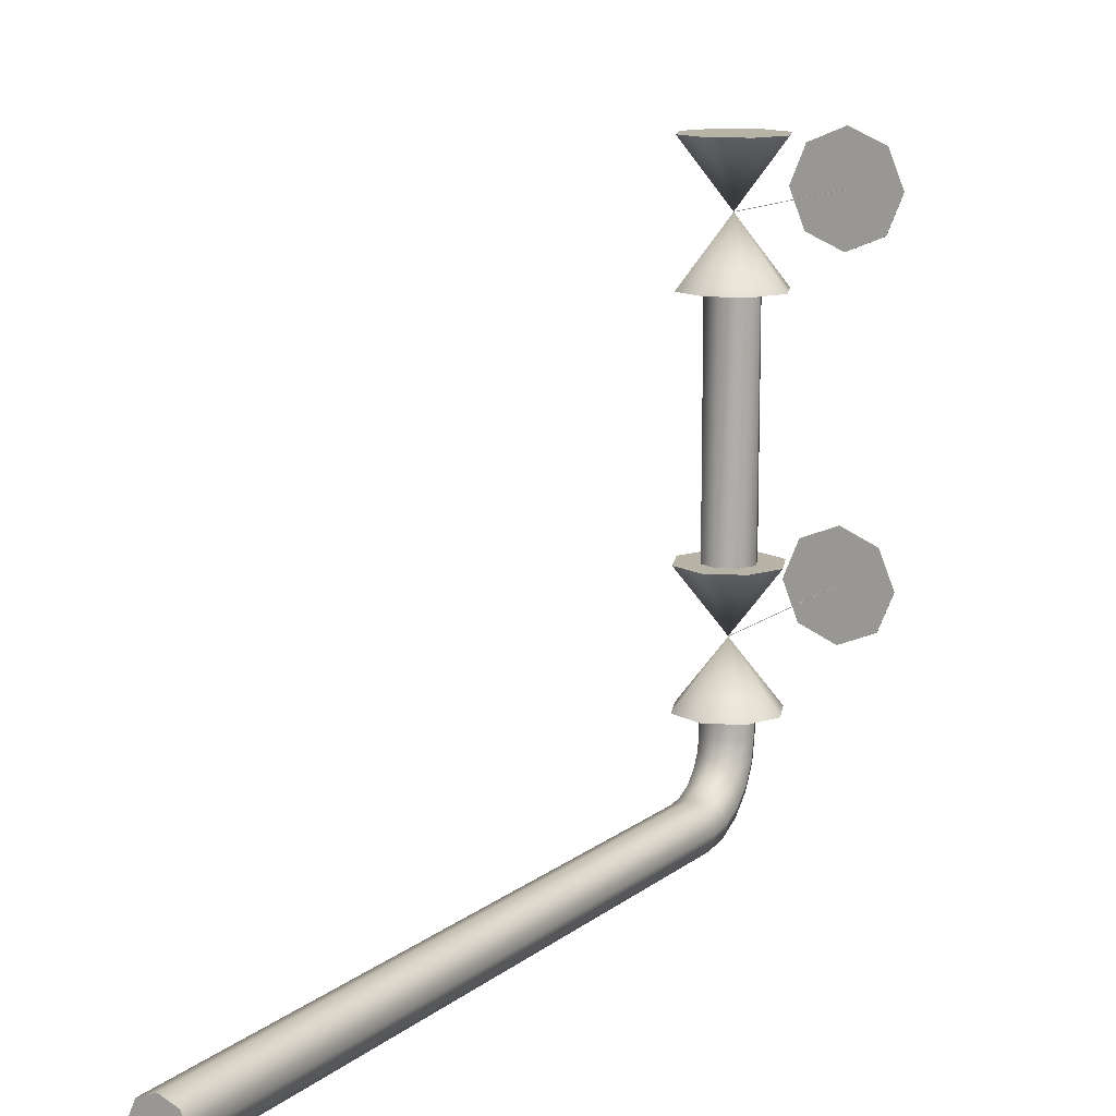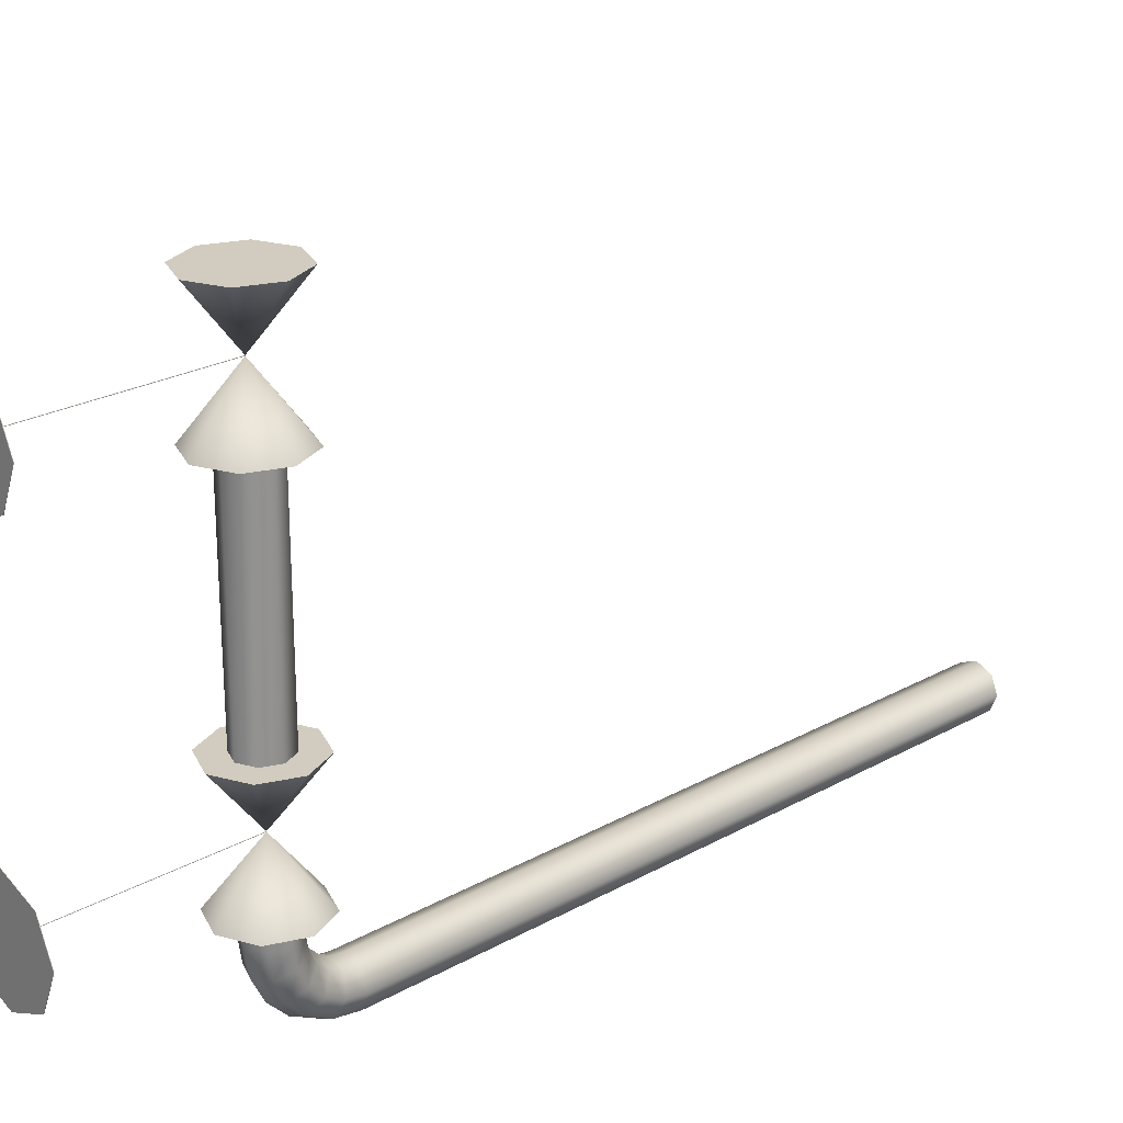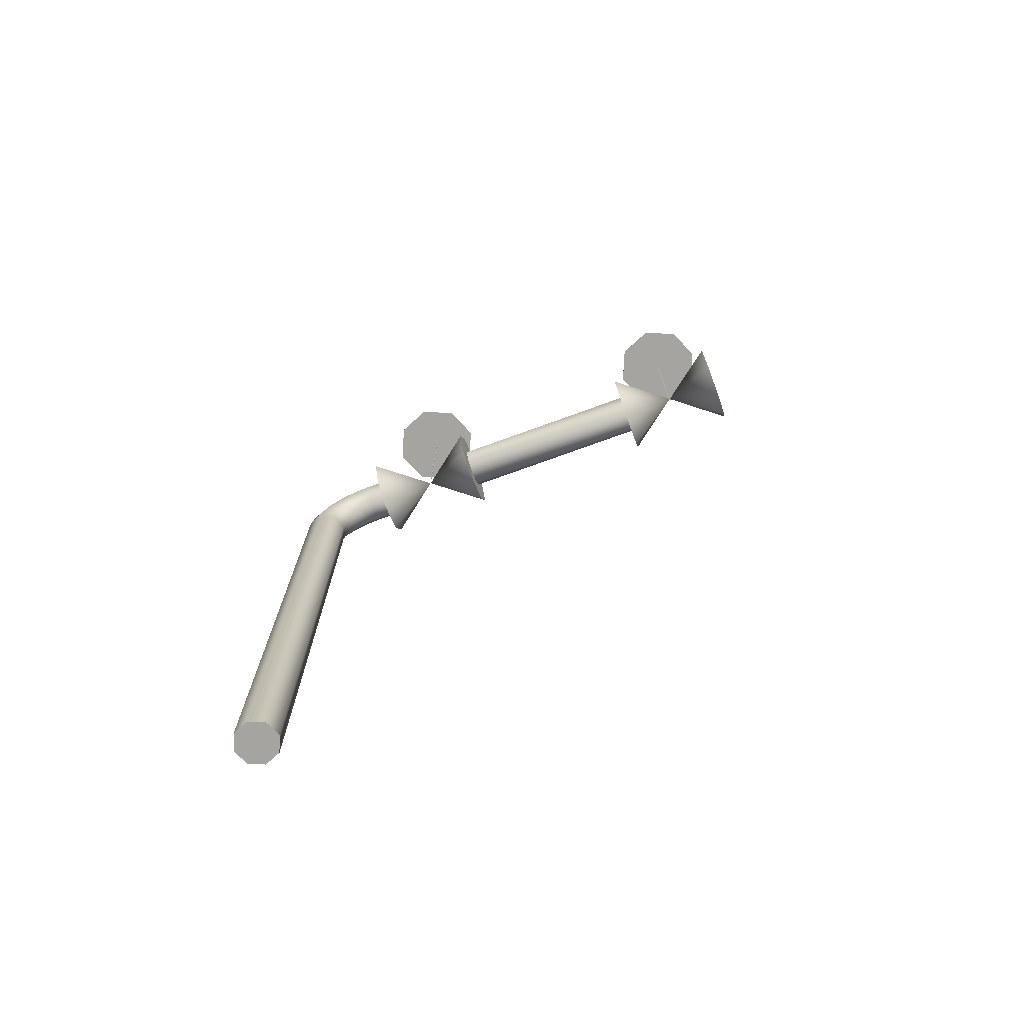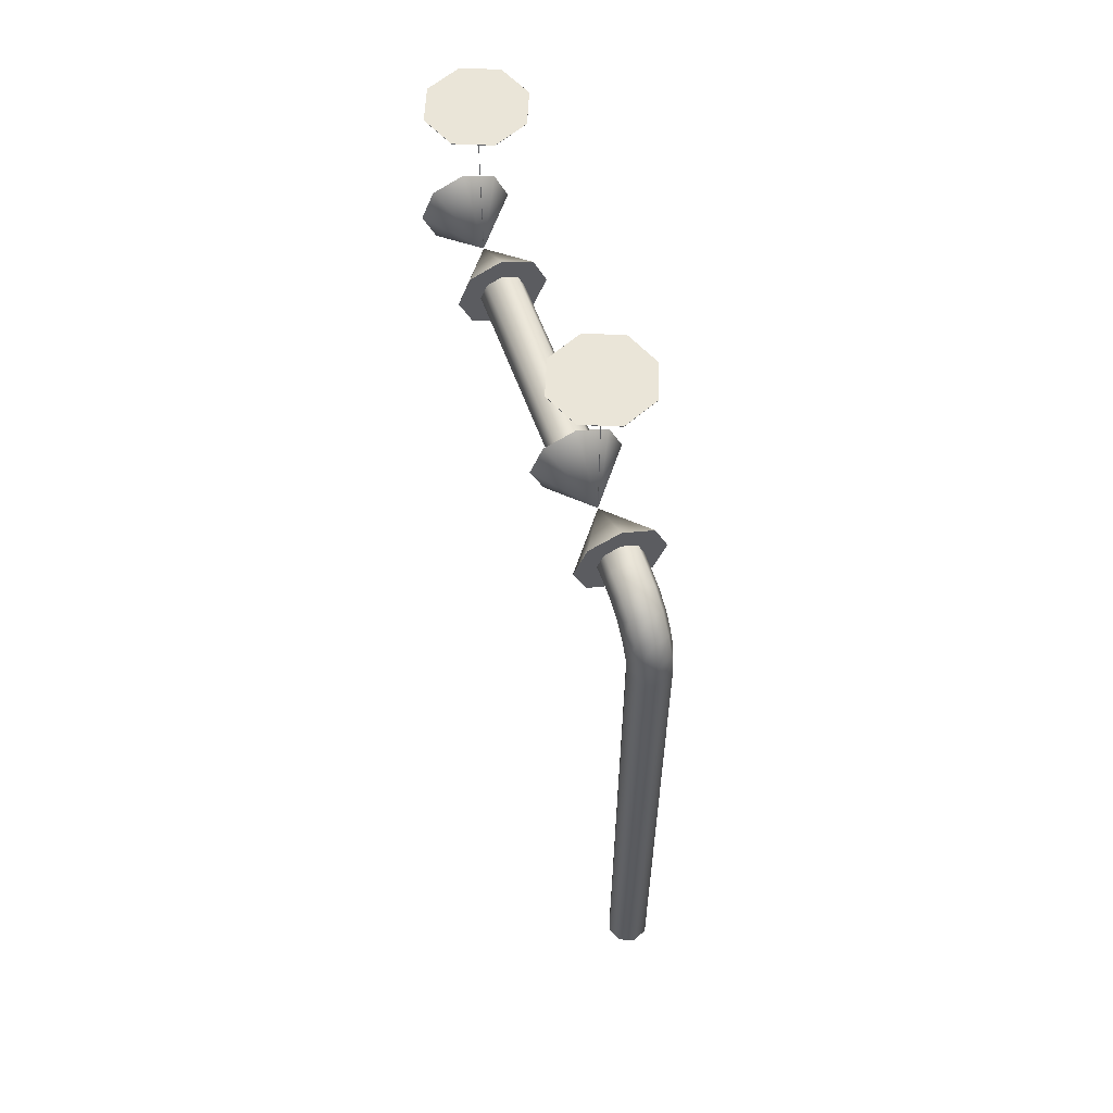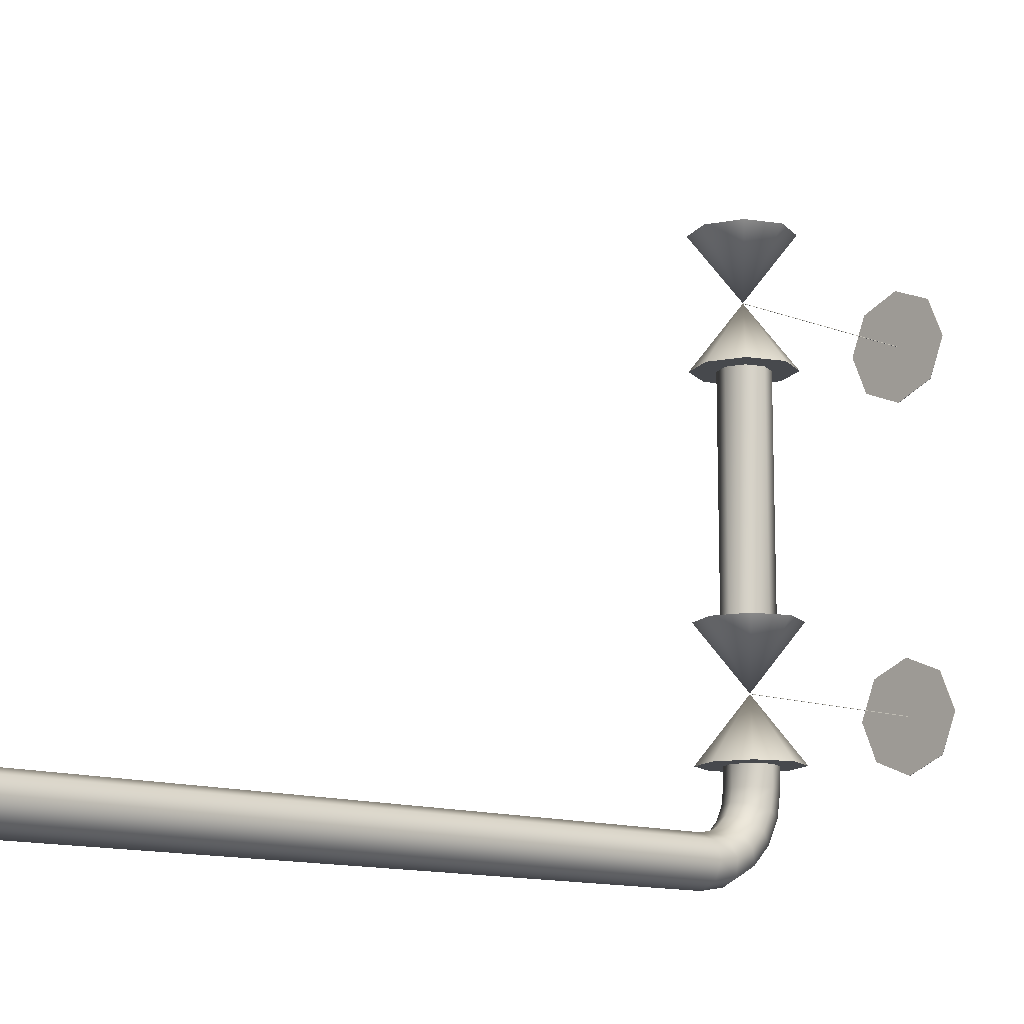
<metadata>
{"format":"obj","ext":"obj","renderer":"f3d","projection":"perspective","resolution":1024,"background":"white","views":[{"elev":12.6,"azim":30.2,"up":"+Z"},{"elev":23.9,"azim":-133.0,"up":"+Z"},{"elev":-73.5,"azim":-70.0,"up":"+Y"},{"elev":58.9,"azim":160.2,"up":"+Y"},{"elev":-12.0,"azim":47.3,"up":"+Z"}]}
</metadata>
<code>
o _Geometry_0
v 1.494e+04 2.731e+04 7783
v 1.496e+04 2.731e+04 7823
v 1.494e+04 2.731e+04 7863
v 14900 2.731e+04 7880
v 1.486e+04 2.731e+04 7863
v 1.484e+04 2.731e+04 7823
v 1.486e+04 2.731e+04 7783
v 14900 2.731e+04 7766
v 1.486e+04 2.737e+04 7792
v 14900 2.738e+04 7776
v 1.484e+04 2.736e+04 7830
v 1.486e+04 2.735e+04 7869
v 14900 2.734e+04 7885
v 1.494e+04 2.735e+04 7869
v 1.496e+04 2.736e+04 7830
v 1.494e+04 2.737e+04 7792
v 1.486e+04 2.743e+04 7819
v 14900 2.744e+04 7806
v 1.484e+04 2.74e+04 7852
v 1.486e+04 2.738e+04 7885
v 14900 2.737e+04 7898
v 1.494e+04 2.738e+04 7885
v 1.496e+04 2.74e+04 7852
v 1.494e+04 2.743e+04 7819
v 1.486e+04 2.747e+04 7862
v 14900 2.748e+04 7852
v 1.484e+04 2.744e+04 7886
v 1.486e+04 2.74e+04 7910
v 14900 2.739e+04 7919
v 1.494e+04 2.74e+04 7910
v 1.496e+04 2.744e+04 7886
v 1.494e+04 2.747e+04 7862
v 1.486e+04 2.75e+04 7916
v 14900 2.751e+04 7911
v 1.484e+04 2.746e+04 7928
v 1.486e+04 2.742e+04 7941
v 14900 2.74e+04 7946
v 1.494e+04 2.742e+04 7941
v 1.496e+04 2.746e+04 7928
v 1.494e+04 2.75e+04 7916
v 1.486e+04 2.751e+04 7975
v 14900 2.752e+04 7975
v 1.484e+04 27465 7975
v 1.486e+04 2.742e+04 7975
v 14900 2.741e+04 7975
v 1.494e+04 2.742e+04 7975
v 1.496e+04 27465 7975
v 1.494e+04 2.751e+04 7975
v 1.494e+04 2.566e+04 7863
v 14900 2.566e+04 7880
v 1.486e+04 2.566e+04 7863
v 1.484e+04 2.566e+04 7823
v 1.486e+04 2.566e+04 7783
v 14900 2.566e+04 7766
v 1.494e+04 2.566e+04 7783
v 1.496e+04 2.566e+04 7823
v 1.496e+04 27465 8022
v 1.494e+04 2.751e+04 8022
v 14900 2.752e+04 8022
v 1.486e+04 2.751e+04 8022
v 1.484e+04 27465 8022
v 1.486e+04 2.742e+04 8022
v 14900 2.741e+04 8022
v 1.494e+04 2.742e+04 8022
v 1.494e+04 2.742e+04 8314
v 14900 2.741e+04 8314
v 1.486e+04 2.742e+04 8314
v 1.484e+04 27465 8314
v 1.486e+04 2.751e+04 8314
v 14900 2.752e+04 8314
v 1.494e+04 2.751e+04 8314
v 1.496e+04 27465 8314
v 1.496e+04 27465 8839
v 1.494e+04 2.751e+04 8839
v 14900 2.752e+04 8839
v 1.486e+04 2.751e+04 8839
v 1.484e+04 27465 8839
v 1.486e+04 2.742e+04 8839
v 14900 2.741e+04 8839
v 1.494e+04 2.742e+04 8839
v 1.498e+04 2.738e+04 8022
v 14900 2.735e+04 8022
v 1.482e+04 2.738e+04 8022
v 1.479e+04 27465 8022
v 1.482e+04 2.755e+04 8022
v 14900 2.758e+04 8022
v 1.498e+04 2.755e+04 8022
v 1.501e+04 27465 8022
v 14900 27465 8168
v 1.498e+04 2.755e+04 8314
v 14900 2.758e+04 8314
v 1.482e+04 2.755e+04 8314
v 1.479e+04 27465 8314
v 1.482e+04 2.738e+04 8314
v 14900 2.735e+04 8314
v 1.498e+04 2.738e+04 8314
v 1.501e+04 27465 8314
v 14900 27465 8168
v 1.49e+04 27465 8168
v 1.49e+04 27465 8168
v 1.49e+04 27465 8168
v 1.49e+04 27465 8168
v 1.49e+04 2.796e+04 8168
v 1.49e+04 2.796e+04 8168
v 1.49e+04 2.796e+04 8168
v 1.49e+04 2.796e+04 8168
v 1.499e+04 2.796e+04 8078
v 15027 2.796e+04 8168
v 1.499e+04 2.796e+04 8258
v 14900 2.796e+04 8295
v 1.481e+04 2.796e+04 8258
v 14773 2.796e+04 8168
v 1.481e+04 2.796e+04 8078
v 14900 2.796e+04 8041
v 14900 2.796e+04 8041
v 1.481e+04 2.796e+04 8078
v 14773 2.796e+04 8168
v 1.481e+04 2.796e+04 8258
v 14900 2.796e+04 8295
v 1.499e+04 2.796e+04 8258
v 15027 2.796e+04 8168
v 1.499e+04 2.796e+04 8078
v 1.498e+04 2.738e+04 8839
v 14900 2.735e+04 8839
v 1.482e+04 2.738e+04 8839
v 1.479e+04 27465 8839
v 1.482e+04 2.755e+04 8839
v 14900 2.758e+04 8839
v 1.498e+04 2.755e+04 8839
v 1.501e+04 27465 8839
v 14900 27465 8984
v 1.498e+04 2.755e+04 9131
v 14900 2.758e+04 9131
v 1.482e+04 2.755e+04 9131
v 1.479e+04 27465 9131
v 1.482e+04 2.738e+04 9131
v 14900 2.735e+04 9131
v 1.498e+04 2.738e+04 9131
v 1.501e+04 27465 9131
v 14900 27465 8986
v 1.49e+04 27465 8986
v 1.49e+04 27465 8986
v 1.49e+04 27465 8984
v 1.49e+04 27465 8984
v 1.49e+04 2.796e+04 8984
v 1.49e+04 2.796e+04 8986
v 1.49e+04 2.796e+04 8984
v 1.49e+04 2.796e+04 8986
v 1.499e+04 2.796e+04 8895
v 15027 2.796e+04 8985
v 1.499e+04 2.796e+04 9075
v 14900 2.796e+04 9112
v 1.481e+04 2.796e+04 9075
v 14773 2.796e+04 8985
v 1.481e+04 2.796e+04 8895
v 14900 2.796e+04 8858
v 14900 2.796e+04 8858
v 1.481e+04 2.796e+04 8895
v 14773 2.796e+04 8985
v 1.481e+04 2.796e+04 9075
v 14900 2.796e+04 9112
v 1.499e+04 2.796e+04 9075
v 15027 2.796e+04 8985
v 1.499e+04 2.796e+04 8895
v 1.494e+04 2.731e+04 7783
v 1.494e+04 2.731e+04 7783
v 1.496e+04 2.731e+04 7823
v 1.496e+04 2.731e+04 7823
v 1.494e+04 2.731e+04 7863
v 1.494e+04 2.731e+04 7863
v 14900 2.731e+04 7880
v 14900 2.731e+04 7880
v 1.486e+04 2.731e+04 7863
v 1.486e+04 2.731e+04 7863
v 1.484e+04 2.731e+04 7823
v 1.484e+04 2.731e+04 7823
v 1.486e+04 2.731e+04 7783
v 1.486e+04 2.731e+04 7783
v 14900 2.731e+04 7766
v 14900 2.731e+04 7766
v 1.486e+04 2.751e+04 7975
v 1.486e+04 2.751e+04 7975
v 14900 2.752e+04 7975
v 14900 2.752e+04 7975
v 1.484e+04 27465 7975
v 1.484e+04 27465 7975
v 1.486e+04 2.742e+04 7975
v 1.486e+04 2.742e+04 7975
v 14900 2.741e+04 7975
v 14900 2.741e+04 7975
v 1.494e+04 2.742e+04 7975
v 1.494e+04 2.742e+04 7975
v 1.496e+04 27465 7975
v 1.496e+04 27465 7975
v 1.494e+04 2.751e+04 7975
v 1.494e+04 2.751e+04 7975
v 1.494e+04 2.566e+04 7863
v 14900 2.566e+04 7880
v 1.486e+04 2.566e+04 7863
v 1.484e+04 2.566e+04 7823
v 1.486e+04 2.566e+04 7783
v 14900 2.566e+04 7766
v 1.494e+04 2.566e+04 7783
v 1.496e+04 2.566e+04 7823
v 1.496e+04 27465 8022
v 1.494e+04 2.751e+04 8022
v 14900 2.752e+04 8022
v 1.486e+04 2.751e+04 8022
v 1.484e+04 27465 8022
v 1.486e+04 2.742e+04 8022
v 14900 2.741e+04 8022
v 1.494e+04 2.742e+04 8022
v 1.494e+04 2.742e+04 8314
v 14900 2.741e+04 8314
v 1.486e+04 2.742e+04 8314
v 1.484e+04 27465 8314
v 1.486e+04 2.751e+04 8314
v 14900 2.752e+04 8314
v 1.494e+04 2.751e+04 8314
v 1.496e+04 27465 8314
v 1.496e+04 27465 8839
v 1.494e+04 2.751e+04 8839
v 14900 2.752e+04 8839
v 1.486e+04 2.751e+04 8839
v 1.484e+04 27465 8839
v 1.486e+04 2.742e+04 8839
v 14900 2.741e+04 8839
v 1.494e+04 2.742e+04 8839
v 1.498e+04 2.738e+04 8022
v 14900 2.735e+04 8022
v 1.482e+04 2.738e+04 8022
v 1.479e+04 27465 8022
v 1.482e+04 2.755e+04 8022
v 14900 2.758e+04 8022
v 1.498e+04 2.755e+04 8022
v 1.501e+04 27465 8022
v 1.498e+04 2.755e+04 8314
v 14900 2.758e+04 8314
v 1.482e+04 2.755e+04 8314
v 1.479e+04 27465 8314
v 1.482e+04 2.738e+04 8314
v 14900 2.735e+04 8314
v 1.498e+04 2.738e+04 8314
v 1.501e+04 27465 8314
v 1.49e+04 27465 8168
v 1.49e+04 27465 8168
v 1.49e+04 27465 8168
v 1.49e+04 27465 8168
v 1.49e+04 27465 8168
v 1.49e+04 27465 8168
v 1.49e+04 27465 8168
v 1.49e+04 27465 8168
v 1.49e+04 2.796e+04 8168
v 1.49e+04 2.796e+04 8168
v 1.49e+04 2.796e+04 8168
v 1.49e+04 2.796e+04 8168
v 1.49e+04 2.796e+04 8168
v 1.49e+04 2.796e+04 8168
v 1.49e+04 2.796e+04 8168
v 1.49e+04 2.796e+04 8168
v 1.499e+04 2.796e+04 8078
v 15027 2.796e+04 8168
v 1.499e+04 2.796e+04 8258
v 14900 2.796e+04 8295
v 1.481e+04 2.796e+04 8258
v 14773 2.796e+04 8168
v 1.481e+04 2.796e+04 8078
v 14900 2.796e+04 8041
v 14900 2.796e+04 8041
v 1.481e+04 2.796e+04 8078
v 14773 2.796e+04 8168
v 1.481e+04 2.796e+04 8258
v 14900 2.796e+04 8295
v 1.499e+04 2.796e+04 8258
v 15027 2.796e+04 8168
v 1.499e+04 2.796e+04 8078
v 1.498e+04 2.738e+04 8839
v 14900 2.735e+04 8839
v 1.482e+04 2.738e+04 8839
v 1.479e+04 27465 8839
v 1.482e+04 2.755e+04 8839
v 14900 2.758e+04 8839
v 1.498e+04 2.755e+04 8839
v 1.501e+04 27465 8839
v 1.498e+04 2.755e+04 9131
v 14900 2.758e+04 9131
v 1.482e+04 2.755e+04 9131
v 1.479e+04 27465 9131
v 1.482e+04 2.738e+04 9131
v 14900 2.735e+04 9131
v 1.498e+04 2.738e+04 9131
v 1.501e+04 27465 9131
v 1.49e+04 27465 8986
v 1.49e+04 27465 8986
v 1.49e+04 27465 8986
v 1.49e+04 27465 8986
v 1.49e+04 27465 8984
v 1.49e+04 27465 8984
v 1.49e+04 27465 8984
v 1.49e+04 27465 8984
v 1.49e+04 2.796e+04 8984
v 1.49e+04 2.796e+04 8984
v 1.49e+04 2.796e+04 8986
v 1.49e+04 2.796e+04 8986
v 1.49e+04 2.796e+04 8984
v 1.49e+04 2.796e+04 8984
v 1.49e+04 2.796e+04 8986
v 1.49e+04 2.796e+04 8986
v 1.499e+04 2.796e+04 8895
v 15027 2.796e+04 8985
v 1.499e+04 2.796e+04 9075
v 14900 2.796e+04 9112
v 1.481e+04 2.796e+04 9075
v 14773 2.796e+04 8985
v 1.481e+04 2.796e+04 8895
v 14900 2.796e+04 8858
v 14900 2.796e+04 8858
v 1.481e+04 2.796e+04 8895
v 14773 2.796e+04 8985
v 1.481e+04 2.796e+04 9075
v 14900 2.796e+04 9112
v 1.499e+04 2.796e+04 9075
v 15027 2.796e+04 8985
v 1.499e+04 2.796e+04 8895
f 165 167 169
f 165 169 171
f 165 171 173
f 165 173 175
f 165 175 177
f 165 177 179
f 8 7 9
f 8 9 10
f 7 6 11
f 7 11 9
f 6 5 12
f 6 12 11
f 5 4 13
f 5 13 12
f 4 3 14
f 4 14 13
f 3 2 15
f 3 15 14
f 2 1 16
f 2 16 15
f 1 8 10
f 1 10 16
f 10 9 17
f 10 17 18
f 9 11 19
f 9 19 17
f 11 12 20
f 11 20 19
f 12 13 21
f 12 21 20
f 13 14 22
f 13 22 21
f 14 15 23
f 14 23 22
f 15 16 24
f 15 24 23
f 16 10 18
f 16 18 24
f 18 17 25
f 18 25 26
f 17 19 27
f 17 27 25
f 19 20 28
f 19 28 27
f 20 21 29
f 20 29 28
f 21 22 30
f 21 30 29
f 22 23 31
f 22 31 30
f 23 24 32
f 23 32 31
f 24 18 26
f 24 26 32
f 26 25 33
f 26 33 34
f 25 27 35
f 25 35 33
f 27 28 36
f 27 36 35
f 28 29 37
f 28 37 36
f 29 30 38
f 29 38 37
f 30 31 39
f 30 39 38
f 31 32 40
f 31 40 39
f 32 26 34
f 32 34 40
f 34 33 41
f 34 41 42
f 33 35 43
f 33 43 41
f 35 36 44
f 35 44 43
f 36 37 45
f 36 45 44
f 37 38 46
f 37 46 45
f 38 39 47
f 38 47 46
f 39 40 48
f 39 48 47
f 40 34 42
f 40 42 48
f 183 181 185
f 183 185 187
f 183 187 189
f 183 189 191
f 183 191 193
f 183 193 195
f 197 198 199
f 197 199 200
f 197 200 201
f 197 201 202
f 197 202 203
f 197 203 204
f 168 166 180
f 168 180 178
f 168 178 176
f 168 176 174
f 168 174 172
f 168 172 170
f 56 55 1
f 56 1 2
f 55 54 8
f 55 8 1
f 54 53 7
f 54 7 8
f 53 52 6
f 53 6 7
f 52 51 5
f 52 5 6
f 51 50 4
f 51 4 5
f 50 49 3
f 50 3 4
f 49 56 2
f 49 2 3
f 192 190 188
f 192 188 186
f 192 186 182
f 192 182 184
f 192 184 196
f 192 196 194
f 205 206 207
f 205 207 208
f 205 208 209
f 205 209 210
f 205 210 211
f 205 211 212
f 47 48 58
f 47 58 57
f 48 42 59
f 48 59 58
f 42 41 60
f 42 60 59
f 41 43 61
f 41 61 60
f 43 44 62
f 43 62 61
f 44 45 63
f 44 63 62
f 45 46 64
f 45 64 63
f 46 47 57
f 46 57 64
f 213 214 215
f 213 215 216
f 213 216 217
f 213 217 218
f 213 218 219
f 213 219 220
f 221 222 223
f 221 223 224
f 221 224 225
f 221 225 226
f 221 226 227
f 221 227 228
f 72 71 74
f 72 74 73
f 71 70 75
f 71 75 74
f 70 69 76
f 70 76 75
f 69 68 77
f 69 77 76
f 68 67 78
f 68 78 77
f 67 66 79
f 67 79 78
f 66 65 80
f 66 80 79
f 65 72 73
f 65 73 80
f 229 230 231
f 229 231 232
f 229 232 233
f 229 233 234
f 229 234 235
f 229 235 236
f 88 87 89
f 87 86 89
f 86 85 89
f 85 84 89
f 84 83 89
f 83 82 89
f 82 81 89
f 81 88 89
f 237 238 239
f 237 239 240
f 237 240 241
f 237 241 242
f 237 242 243
f 237 243 244
f 97 96 98
f 96 95 98
f 95 94 98
f 94 93 98
f 93 92 98
f 92 91 98
f 91 90 98
f 90 97 98
f 245 247 249
f 245 249 251
f 99 252 253
f 99 253 255
f 102 101 257
f 102 257 254
f 250 100 259
f 250 259 258
f 248 246 256
f 248 256 260
f 104 103 105
f 104 105 106
f 261 262 263
f 261 263 264
f 261 264 265
f 261 265 266
f 261 266 267
f 261 267 268
f 269 270 271
f 269 271 272
f 269 272 273
f 269 273 274
f 269 274 275
f 269 275 276
f 114 113 116
f 114 116 115
f 113 112 117
f 113 117 116
f 112 111 118
f 112 118 117
f 111 110 119
f 111 119 118
f 110 109 120
f 110 120 119
f 109 108 121
f 109 121 120
f 108 107 122
f 108 122 121
f 107 114 115
f 107 115 122
f 277 278 279
f 277 279 280
f 277 280 281
f 277 281 282
f 277 282 283
f 277 283 284
f 130 129 131
f 129 128 131
f 128 127 131
f 127 126 131
f 126 125 131
f 125 124 131
f 124 123 131
f 123 130 131
f 285 286 287
f 285 287 288
f 285 288 289
f 285 289 290
f 285 290 291
f 285 291 292
f 139 138 140
f 138 137 140
f 137 136 140
f 136 135 140
f 135 134 140
f 134 133 140
f 133 132 140
f 132 139 140
f 293 295 297
f 293 297 299
f 141 300 301
f 141 301 303
f 144 143 305
f 144 305 302
f 298 142 307
f 298 307 306
f 296 294 304
f 296 304 308
f 146 145 147
f 146 147 148
f 309 310 311
f 309 311 312
f 309 312 313
f 309 313 314
f 309 314 315
f 309 315 316
f 317 318 319
f 317 319 320
f 317 320 321
f 317 321 322
f 317 322 323
f 317 323 324
f 156 155 158
f 156 158 157
f 155 154 159
f 155 159 158
f 154 153 160
f 154 160 159
f 153 152 161
f 153 161 160
f 152 151 162
f 152 162 161
f 151 150 163
f 151 163 162
f 150 149 164
f 150 164 163
f 149 156 157
f 149 157 164

</code>
